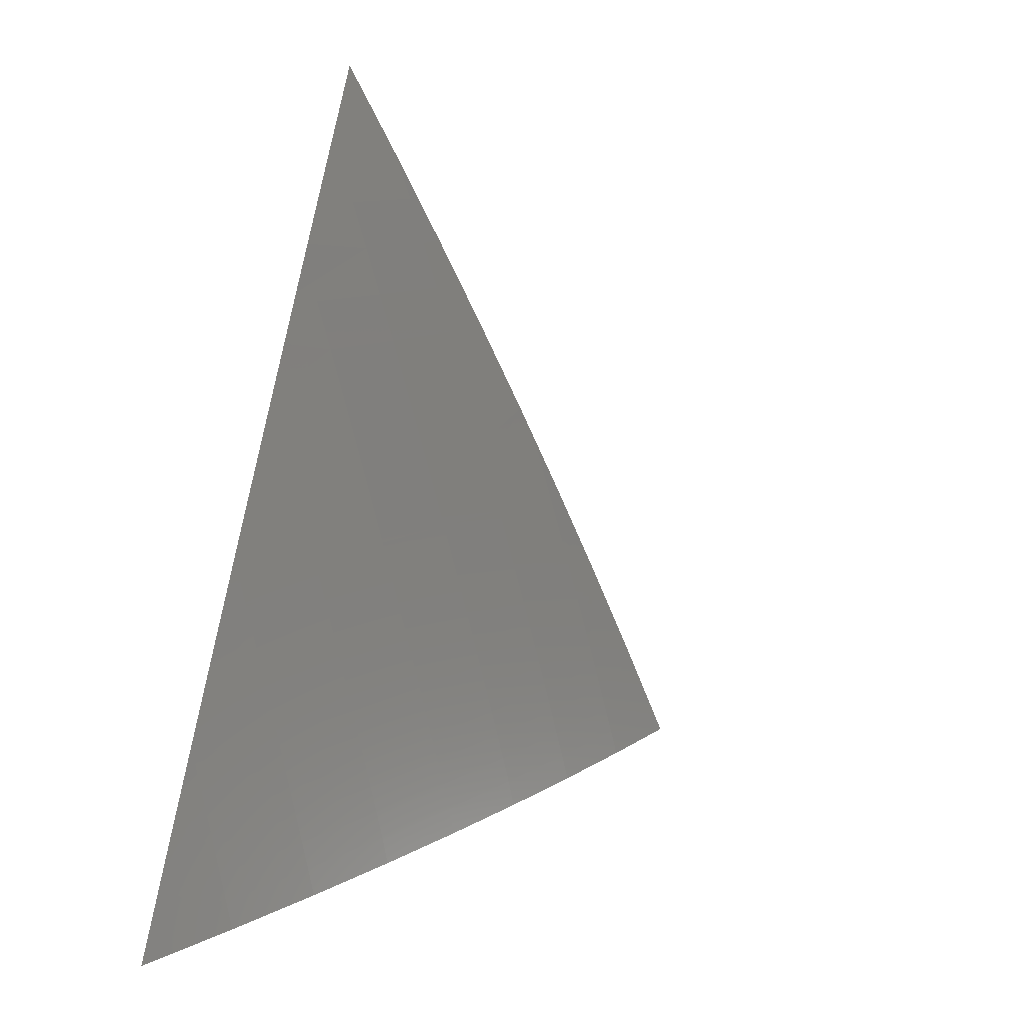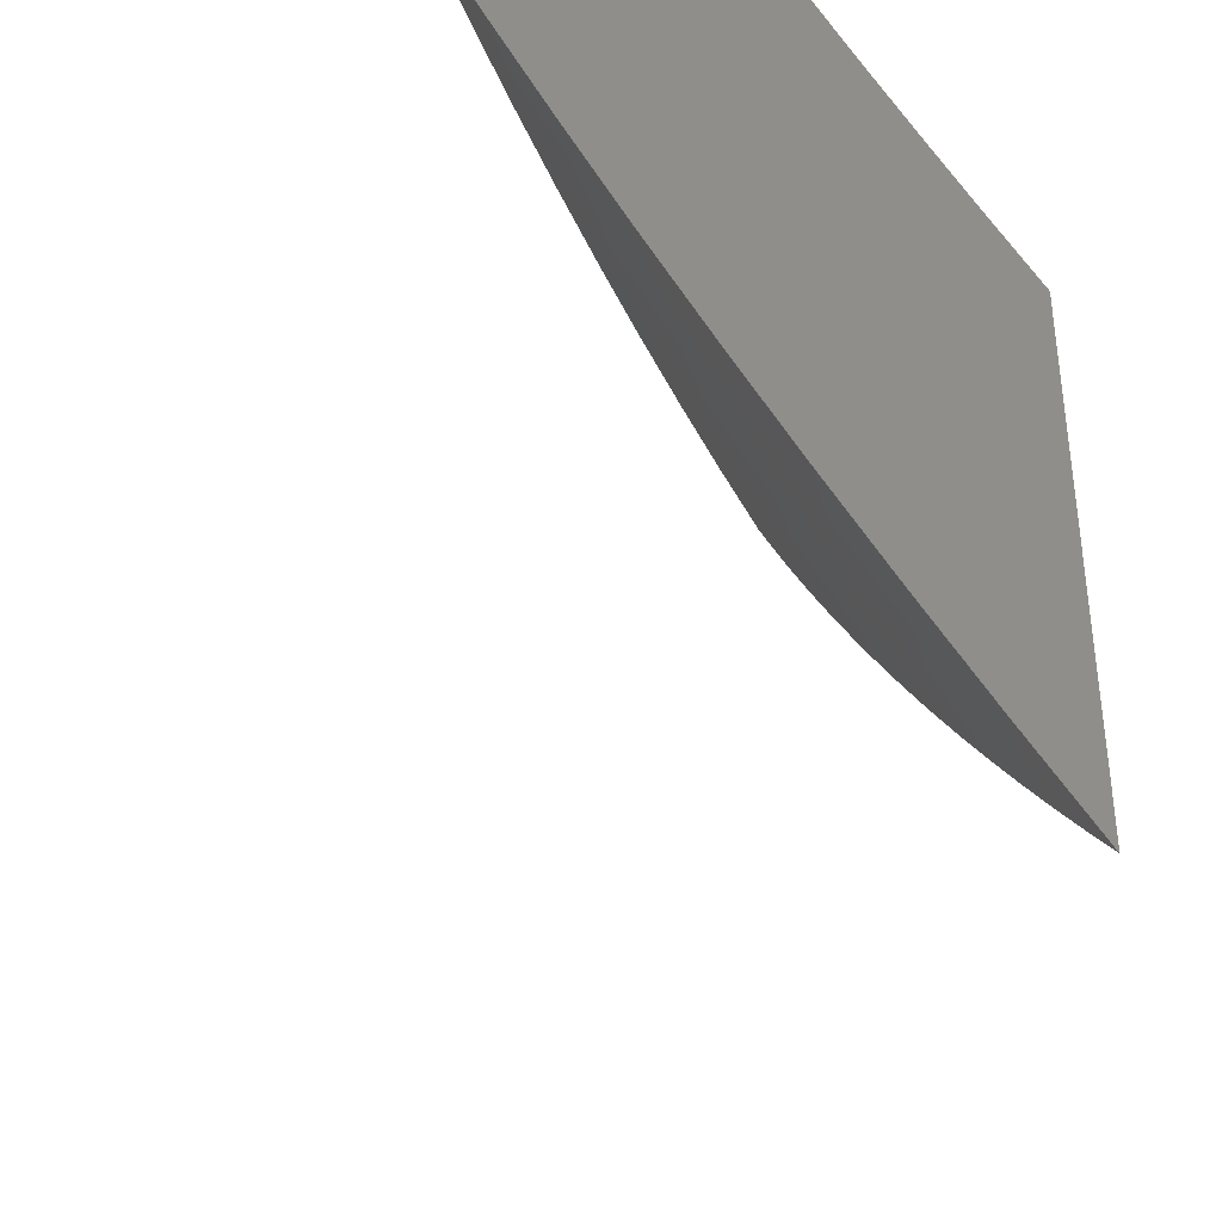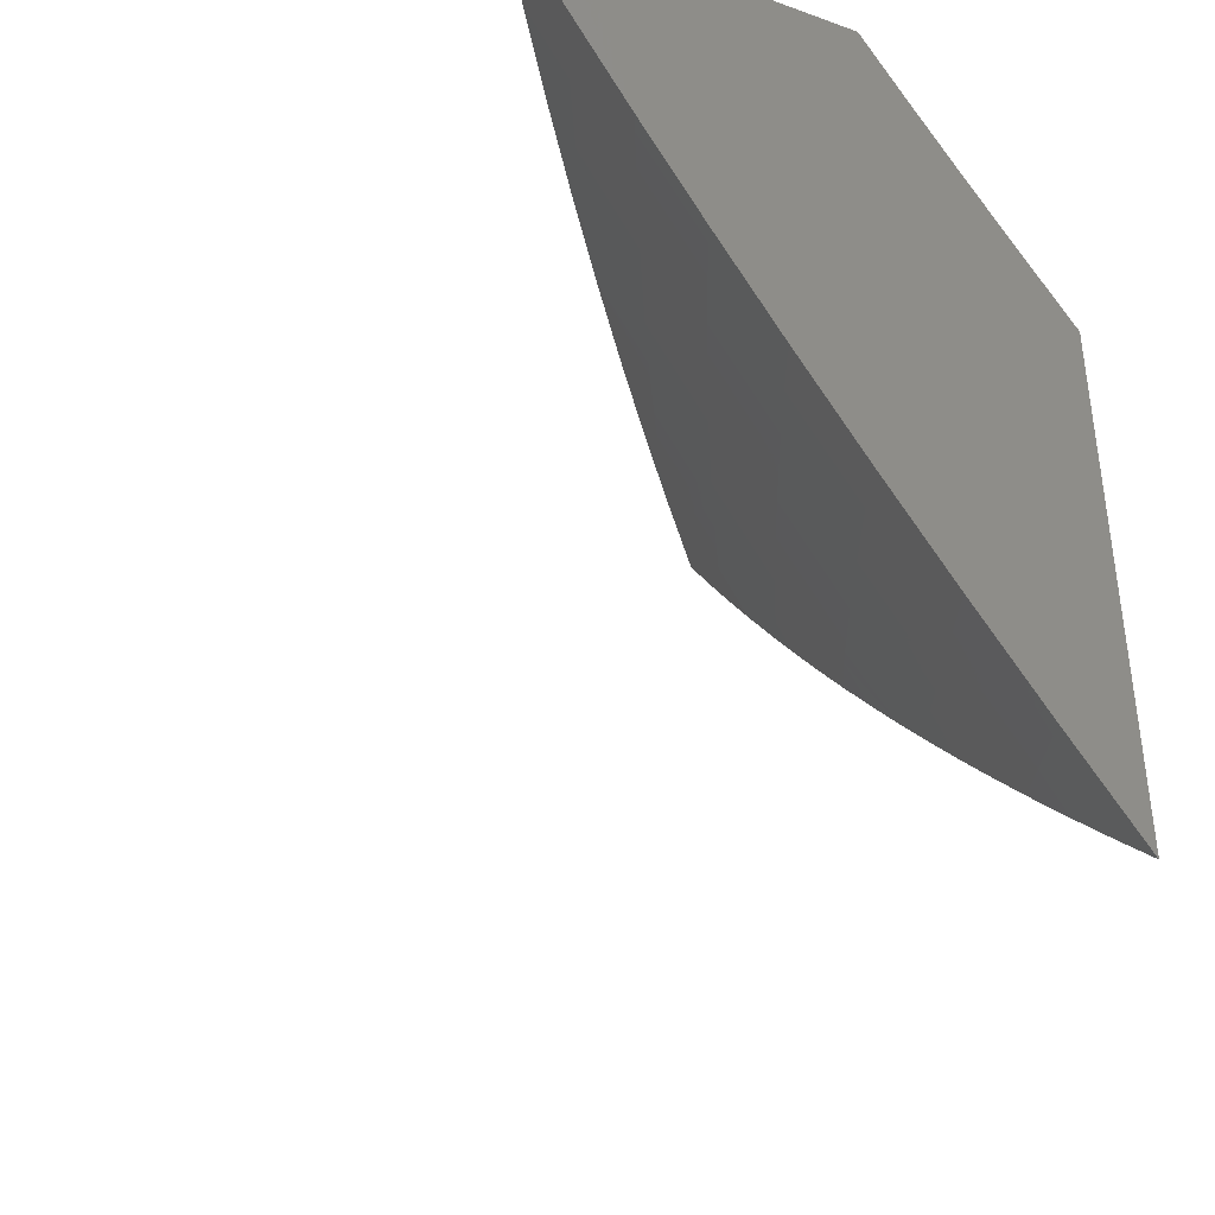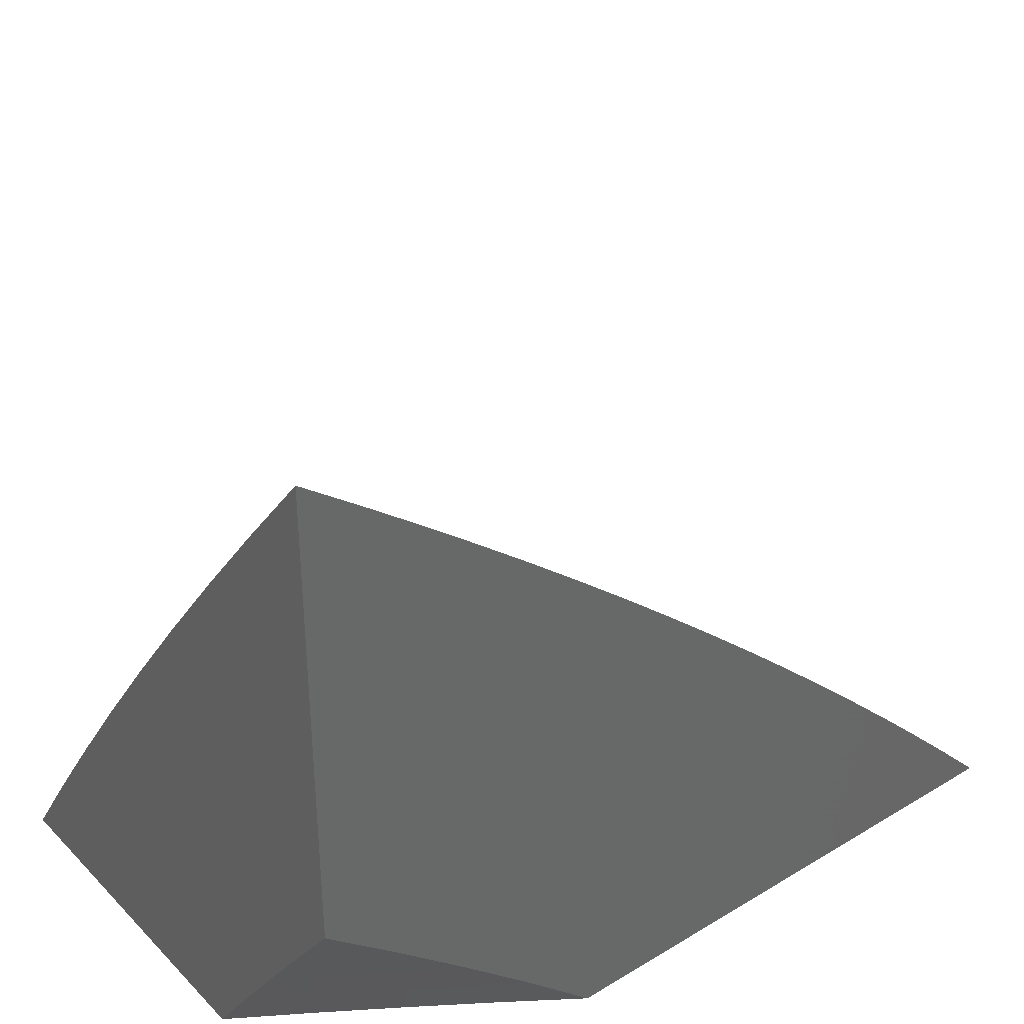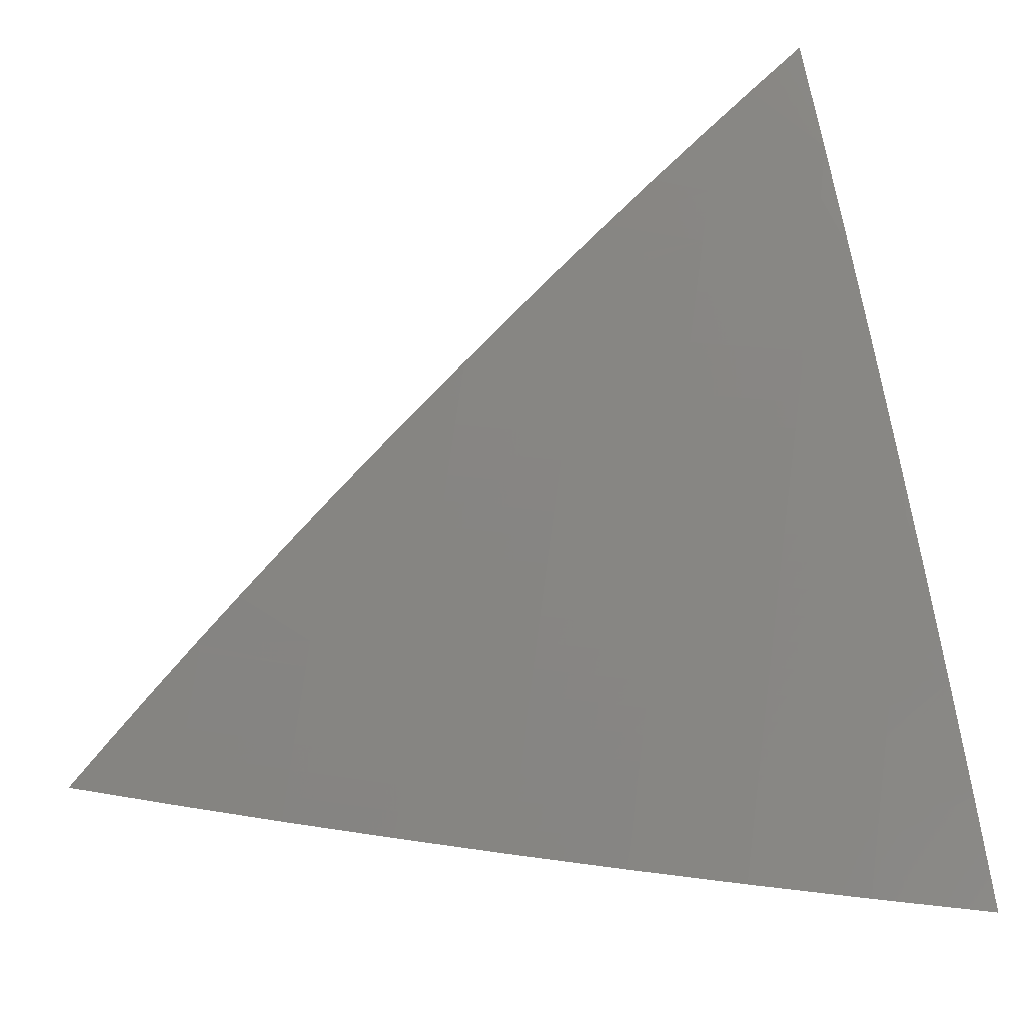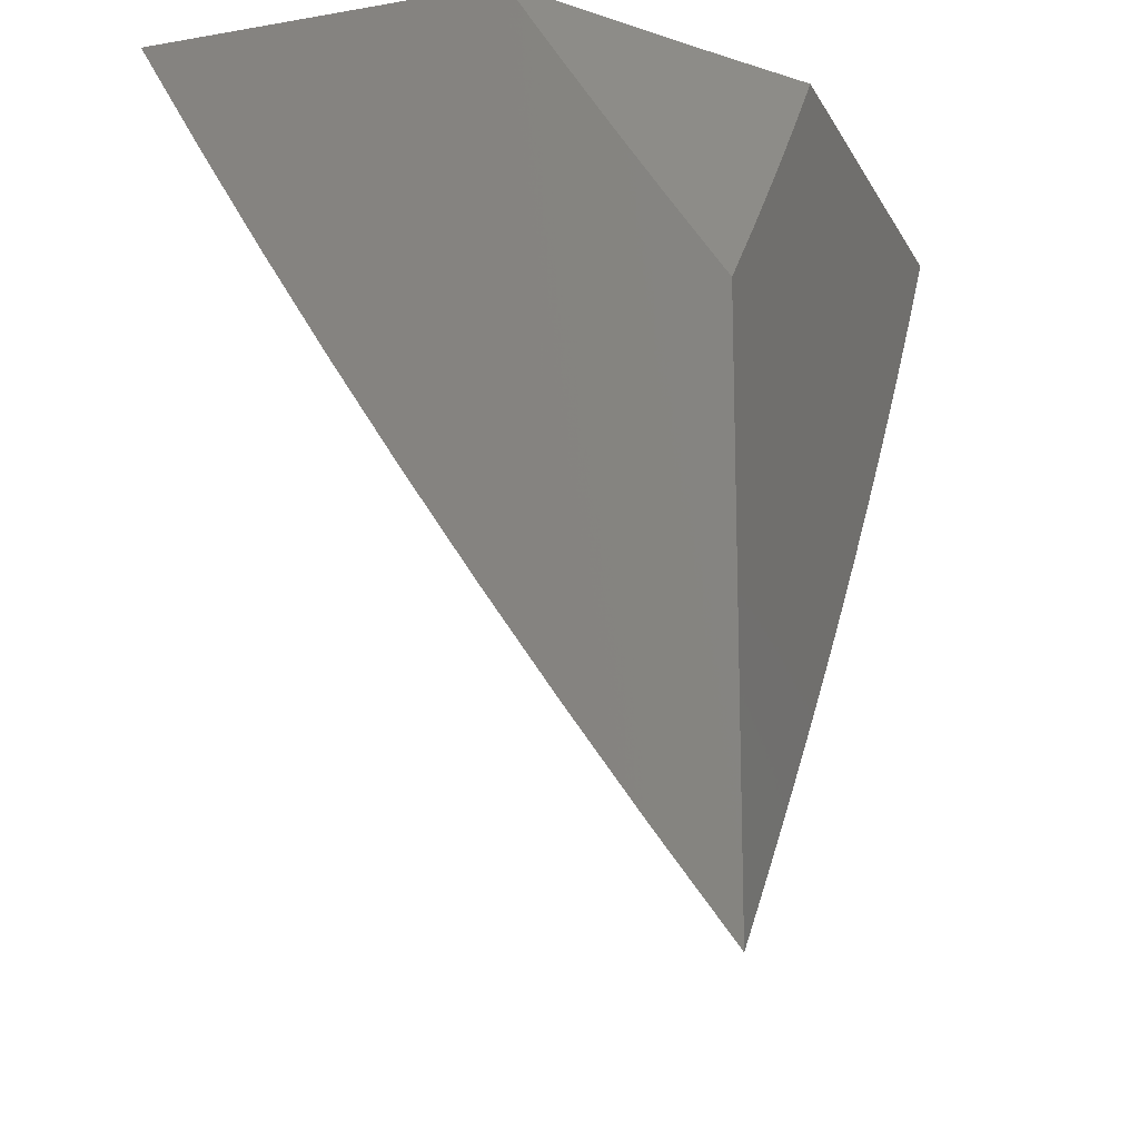
<metadata>
{"format":"stl","ext":"stl","renderer":"f3d","projection":"perspective","resolution":1024,"background":"white","views":[{"elev":-72.7,"azim":-11.7,"up":"+Y"},{"elev":-35.1,"azim":164.6,"up":"+Y"},{"elev":-38.2,"azim":155.6,"up":"+Y"},{"elev":36.7,"azim":-128.0,"up":"+Z"},{"elev":22.3,"azim":71.5,"up":"+Z"},{"elev":-15.2,"azim":-160.1,"up":"+Y"}]}
</metadata>
<code>
# stl→obj: 167 verts, 330 faces
v 8.227 -5 6
v 8.171 -5.086 6
v 8.171 -5 6.08
v 8.132 -5.061 6.08
v 8.115 -5 6.16
v 8.092 -5.036 6.159
v 8.058 -5 6.239
v 8.051 -5.011 6.238
v 8 -5 6.317
v 8 -5.087 6.24
v 8.036 -5.121 6.159
v 8.076 -5.146 6.08
v 8.115 -5.171 6
v 8.048 -5.188 6.08
v 8.058 -5.256 6
v 8.019 -5.23 6.08
v 8 -5.257 6.081
v 8 -5.172 6.161
v 8 -5.34 6
v 8.008 -5.163 6.159
v 8 -5.901 6.058
v 8 -5.957 6
v 8.072 -5.832 6.028
v 8.085 -5.842 6
v 8.168 -5.725 6
v 8.155 -5.716 6.028
v 8.249 -5.607 6
v 8.237 -5.597 6.028
v 8.329 -5.488 6
v 8.317 -5.478 6.028
v 8.407 -5.367 6
v 8.395 -5.358 6.028
v 8.483 -5.246 6
v 8.47 -5.238 6.028
v 8.558 -5.124 6
v 8.544 -5.115 6.028
v 8.631 -5 6
v 8.557 -5 6.112
v 8.481 -5 6.222
v 8.49 -5.083 6.138
v 8.504 -5.091 6.11
v 8.517 -5.099 6.083
v 8.43 -5.213 6.11
v 8.443 -5.221 6.083
v 8.355 -5.332 6.11
v 8.368 -5.341 6.083
v 8.29 -5.46 6.083
v 8.304 -5.469 6.055
v 8.211 -5.579 6.083
v 8.224 -5.588 6.055
v 8.129 -5.697 6.083
v 8.142 -5.707 6.055
v 8.047 -5.814 6.083
v 8.059 -5.823 6.055
v 8.404 -5 6.332
v 8.42 -5.041 6.275
v 8.435 -5.049 6.247
v 8.449 -5.058 6.22
v 8.361 -5.17 6.247
v 8.375 -5.179 6.22
v 8.287 -5.289 6.247
v 8.3 -5.297 6.22
v 8.223 -5.416 6.22
v 8.237 -5.425 6.193
v 8.145 -5.534 6.22
v 8.158 -5.543 6.193
v 8.064 -5.651 6.22
v 8.077 -5.66 6.193
v 8 -5.731 6.23
v 8 -5.788 6.173
v 8.326 -5 6.441
v 8.364 -5.006 6.384
v 8.378 -5.015 6.356
v 8.392 -5.024 6.329
v 8.305 -5.135 6.356
v 8.319 -5.144 6.329
v 8.231 -5.253 6.356
v 8.245 -5.262 6.329
v 8.168 -5.38 6.329
v 8.182 -5.389 6.302
v 8.09 -5.497 6.329
v 8.104 -5.506 6.302
v 8.01 -5.613 6.329
v 8.024 -5.622 6.302
v 8 -5.672 6.286
v 8.037 -5.632 6.275
v 8.05 -5.641 6.247
v 8.247 -5 6.548
v 8.248 -5.099 6.465
v 8.262 -5.108 6.438
v 8.277 -5.117 6.411
v 8.188 -5.226 6.438
v 8.203 -5.235 6.411
v 8.127 -5.352 6.411
v 8.141 -5.362 6.384
v 8.049 -5.468 6.411
v 8.063 -5.478 6.384
v 8 -5.555 6.397
v 8 -5.614 6.342
v 8.166 -5 6.655
v 8.175 -5.054 6.599
v 8.204 -5.072 6.546
v 8.233 -5.09 6.492
v 8.131 -5.189 6.546
v 8.16 -5.208 6.492
v 8.084 -5.324 6.492
v 8.098 -5.334 6.465
v 8.007 -5.44 6.492
v 8.021 -5.449 6.465
v 8 -5.495 6.451
v 8.035 -5.459 6.438
v 8.084 -5 6.761
v 8.116 -5.017 6.706
v 8.145 -5.036 6.653
v 8.072 -5.152 6.653
v 8.102 -5.171 6.599
v 8.027 -5.287 6.599
v 8.056 -5.306 6.546
v 8 -5.374 6.558
v 8 -5.435 6.505
v 8 -5 6.865
v 8 -5.064 6.816
v 8.013 -5.114 6.76
v 8.043 -5.133 6.706
v 8 -5.189 6.715
v 8 -5.252 6.663
v 8 -5.127 6.765
v 8 -5.313 6.611
v 8.077 -5.487 6.356
v 8.155 -5.371 6.356
v 8.217 -5.244 6.384
v 8.291 -5.126 6.384
v 8 -5.845 6.116
v 8.008 -5.785 6.165
v 8.09 -5.67 6.165
v 8.171 -5.552 6.165
v 8.25 -5.434 6.165
v 8.314 -5.306 6.193
v 8.389 -5.187 6.193
v 8.462 -5.066 6.193
v 8.034 -5.804 6.11
v 8.021 -5.795 6.138
v 8.116 -5.688 6.11
v 8.103 -5.679 6.138
v 8.198 -5.57 6.11
v 8.185 -5.561 6.138
v 8.277 -5.451 6.11
v 8.264 -5.443 6.138
v 8.341 -5.323 6.138
v 8.328 -5.315 6.165
v 8.416 -5.204 6.138
v 8.402 -5.196 6.165
v 8.476 -5.074 6.165
v 8.131 -5.524 6.247
v 8.118 -5.515 6.275
v 8.21 -5.407 6.247
v 8.196 -5.398 6.275
v 8.259 -5.271 6.302
v 8.333 -5.153 6.302
v 8.406 -5.032 6.302
v 8.112 -5.343 6.438
v 8.381 -5.349 6.055
v 8.273 -5.28 6.275
v 8.174 -5.217 6.465
v 8.457 -5.229 6.055
v 8.531 -5.107 6.055
v 8.347 -5.161 6.275
f 1 2 3
f 3 2 4
f 3 4 5
f 5 4 6
f 5 6 7
f 7 6 8
f 7 8 9
f 9 8 10
f 10 8 6
f 10 6 11
f 11 6 4
f 11 4 12
f 12 4 2
f 12 2 13
f 12 13 14
f 14 13 15
f 14 15 16
f 16 15 17
f 16 17 18
f 15 19 17
f 10 20 18
f 18 20 14
f 18 14 16
f 14 20 12
f 12 20 11
f 20 10 11
f 21 22 23
f 23 22 24
f 23 24 25
f 23 25 26
f 26 25 27
f 26 27 28
f 28 27 29
f 28 29 30
f 30 29 31
f 30 31 32
f 32 31 33
f 32 33 34
f 34 33 35
f 34 35 36
f 36 35 37
f 36 37 38
f 39 40 38
f 38 40 41
f 38 41 42
f 42 41 43
f 42 43 44
f 44 43 45
f 44 45 46
f 46 45 47
f 46 47 48
f 48 47 49
f 48 49 50
f 50 49 51
f 50 51 52
f 52 51 53
f 52 53 54
f 54 53 21
f 54 21 23
f 55 56 39
f 39 56 57
f 39 57 58
f 58 57 59
f 58 59 60
f 60 59 61
f 60 61 62
f 62 61 63
f 62 63 64
f 64 63 65
f 64 65 66
f 66 65 67
f 66 67 68
f 68 67 69
f 68 69 70
f 71 72 55
f 55 72 73
f 55 73 74
f 74 73 75
f 74 75 76
f 76 75 77
f 76 77 78
f 78 77 79
f 78 79 80
f 80 79 81
f 80 81 82
f 82 81 83
f 82 83 84
f 84 83 85
f 84 85 86
f 86 85 69
f 86 69 87
f 87 69 67
f 87 67 65
f 88 89 71
f 71 89 90
f 71 90 91
f 91 90 92
f 91 92 93
f 93 92 94
f 93 94 95
f 95 94 96
f 95 96 97
f 97 96 98
f 97 98 99
f 100 101 88
f 88 101 102
f 88 102 103
f 103 102 104
f 103 104 105
f 105 104 106
f 105 106 107
f 107 106 108
f 107 108 109
f 109 108 110
f 109 110 111
f 111 110 98
f 111 98 96
f 112 113 100
f 100 113 114
f 100 114 101
f 101 114 115
f 101 115 116
f 116 115 117
f 116 117 118
f 118 117 119
f 118 119 120
f 121 122 112
f 112 122 123
f 112 123 124
f 124 123 125
f 124 125 126
f 122 127 123
f 123 127 125
f 124 126 115
f 115 126 128
f 115 128 117
f 117 128 119
f 110 108 120
f 120 108 106
f 120 106 118
f 118 106 104
f 118 104 116
f 116 104 102
f 116 102 101
f 85 83 99
f 99 83 81
f 99 81 129
f 129 81 79
f 129 79 130
f 130 79 77
f 130 77 131
f 131 77 75
f 131 75 132
f 132 75 73
f 132 73 72
f 133 134 70
f 70 134 135
f 70 135 68
f 68 135 136
f 68 136 66
f 66 136 137
f 66 137 64
f 64 137 138
f 64 138 62
f 62 138 139
f 62 139 60
f 60 139 140
f 60 140 58
f 58 140 39
f 21 53 133
f 133 53 141
f 133 141 142
f 142 141 143
f 142 143 144
f 144 143 145
f 144 145 146
f 146 145 147
f 146 147 148
f 148 147 149
f 148 149 150
f 150 149 151
f 150 151 152
f 152 151 40
f 152 40 153
f 153 40 39
f 153 39 140
f 54 23 26
f 52 54 26
f 134 133 142
f 143 141 51
f 51 141 53
f 135 134 144
f 144 134 142
f 50 52 28
f 28 52 26
f 145 143 49
f 49 143 51
f 136 135 146
f 146 135 144
f 86 87 154
f 154 87 65
f 154 65 63
f 84 86 155
f 155 86 154
f 155 154 156
f 156 154 63
f 156 63 61
f 48 50 30
f 30 50 28
f 147 145 47
f 47 145 49
f 137 136 148
f 148 136 146
f 84 155 82
f 82 155 157
f 82 157 80
f 80 157 158
f 80 158 78
f 78 158 159
f 78 159 76
f 76 159 160
f 76 160 74
f 74 160 55
f 157 155 156
f 97 99 129
f 95 97 130
f 130 97 129
f 96 94 111
f 111 94 161
f 111 161 109
f 109 161 107
f 48 30 162
f 162 30 32
f 162 32 34
f 149 147 45
f 45 147 47
f 138 137 150
f 150 137 148
f 157 156 163
f 163 156 61
f 163 61 59
f 93 95 131
f 131 95 130
f 94 92 161
f 161 92 164
f 161 164 107
f 107 164 105
f 48 162 46
f 46 162 165
f 46 165 44
f 44 165 166
f 44 166 42
f 42 166 38
f 165 162 34
f 151 149 43
f 43 149 45
f 139 138 152
f 152 138 150
f 157 163 158
f 158 163 167
f 158 167 159
f 159 167 56
f 159 56 160
f 160 56 55
f 167 163 59
f 91 93 132
f 132 93 131
f 92 90 164
f 164 90 89
f 164 89 105
f 105 89 103
f 115 114 124
f 124 114 113
f 124 113 112
f 34 36 165
f 165 36 166
f 166 36 38
f 151 43 41
f 41 40 151
f 139 152 153
f 153 140 139
f 167 59 57
f 57 56 167
f 89 88 103
f 72 71 132
f 132 71 91
f 10 119 9
f 9 119 128
f 9 128 126
f 119 10 120
f 120 10 18
f 120 18 110
f 110 18 98
f 98 18 17
f 98 17 99
f 99 17 19
f 99 19 85
f 85 19 69
f 69 19 70
f 70 19 133
f 133 19 21
f 21 19 22
f 126 125 9
f 9 125 127
f 9 127 122
f 122 121 9
f 15 27 19
f 19 27 25
f 19 25 24
f 27 15 29
f 29 15 13
f 29 13 2
f 29 2 31
f 31 2 1
f 31 1 33
f 33 1 35
f 35 1 37
f 24 22 19
f 3 55 1
f 1 55 39
f 1 39 38
f 55 3 71
f 71 3 5
f 71 5 7
f 71 7 88
f 88 7 9
f 88 9 100
f 100 9 112
f 112 9 121
f 38 37 1

</code>
